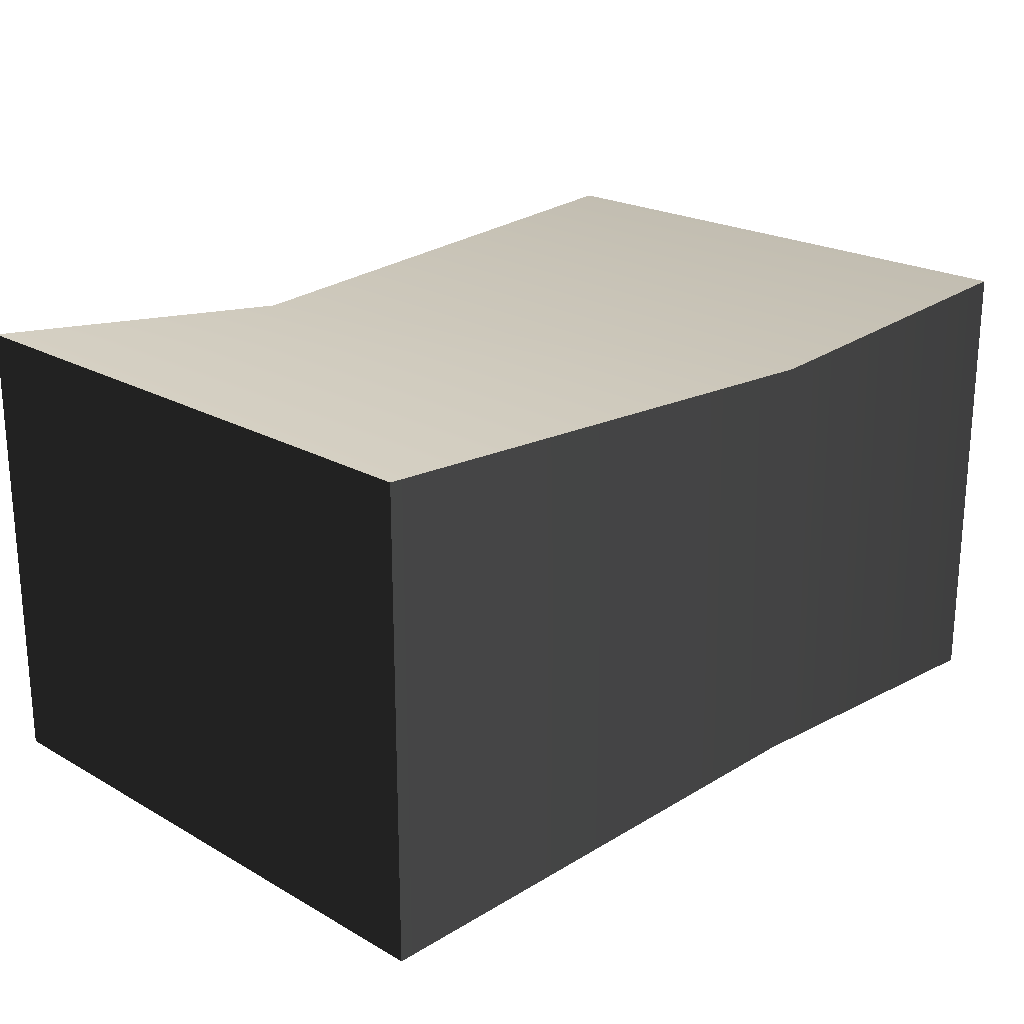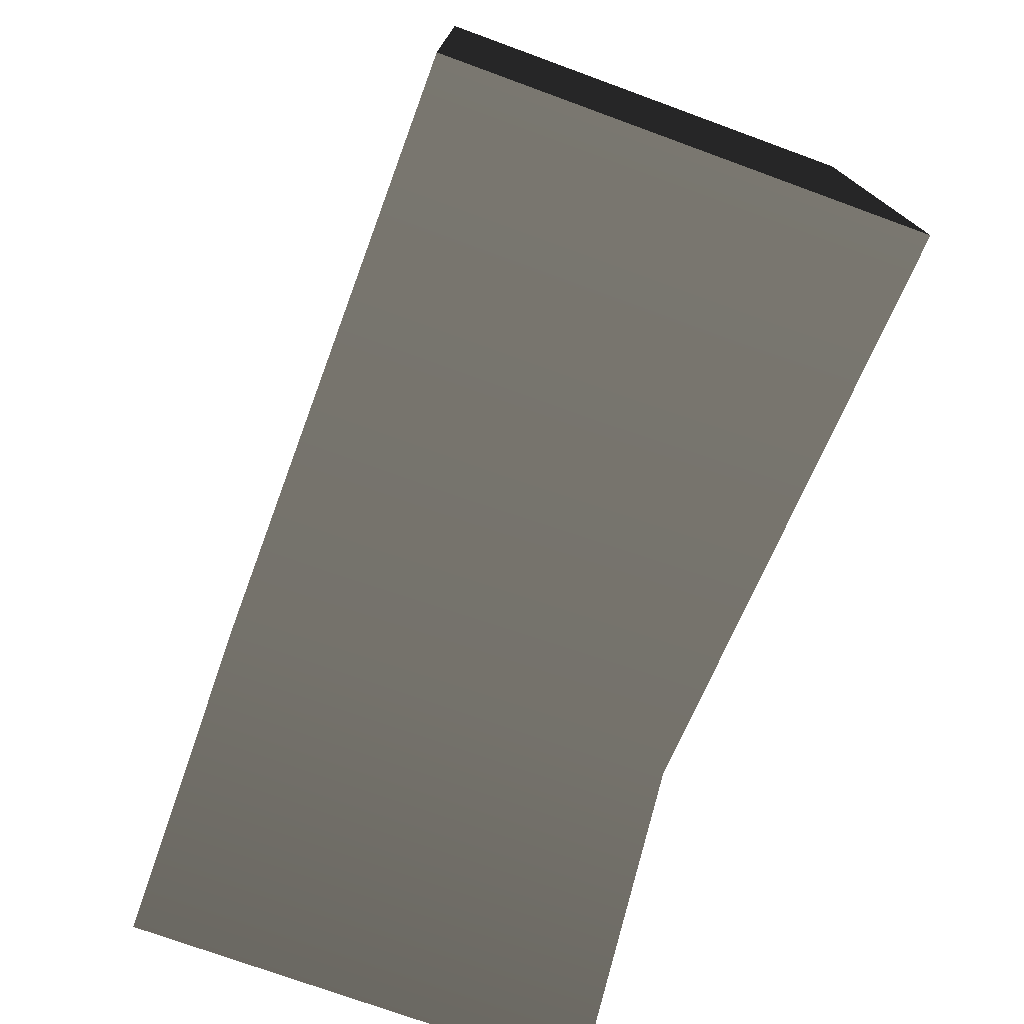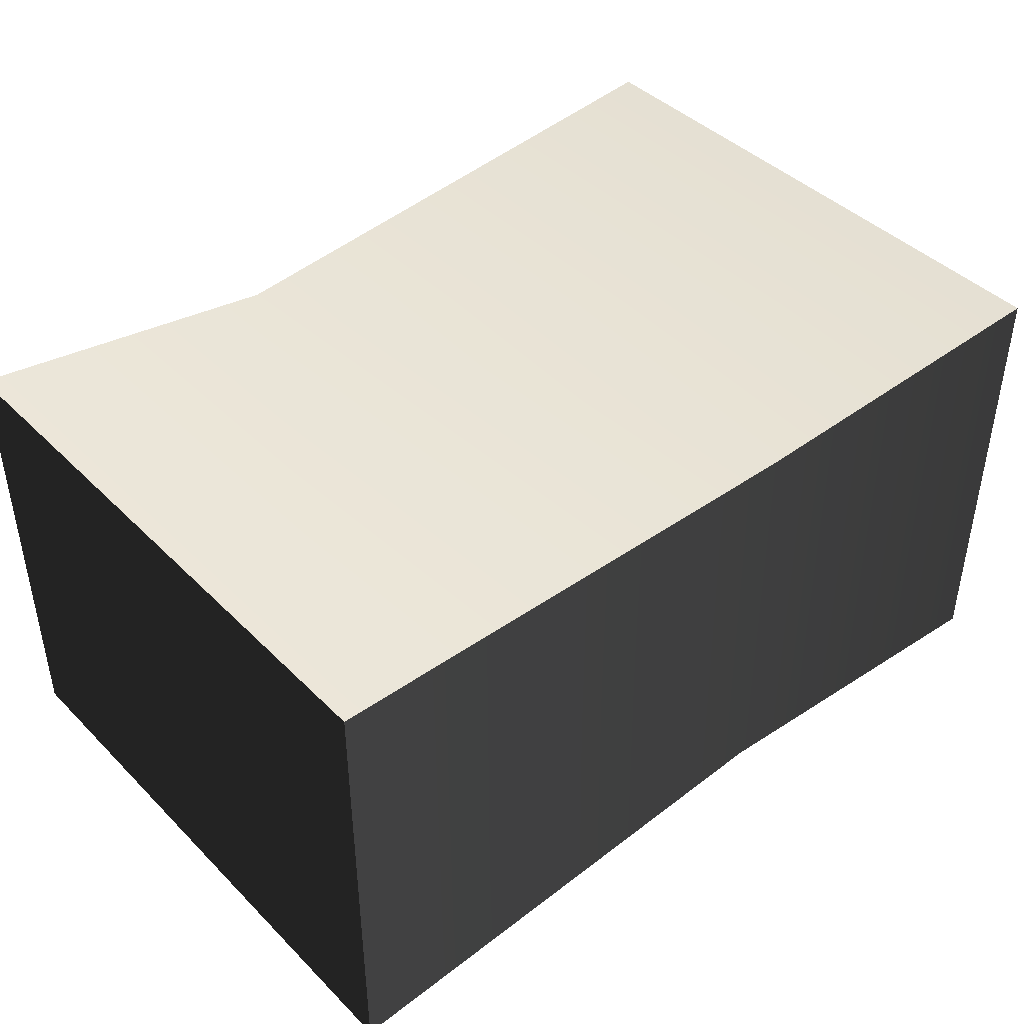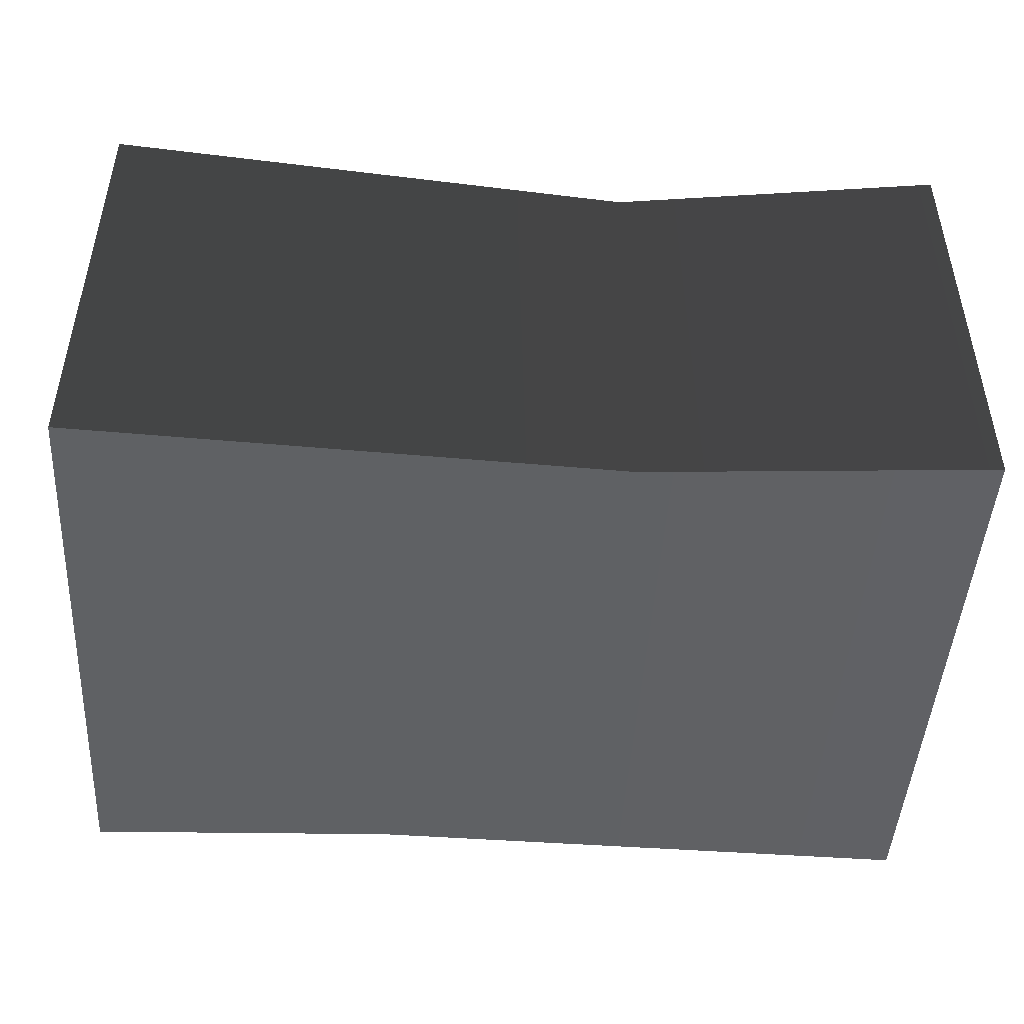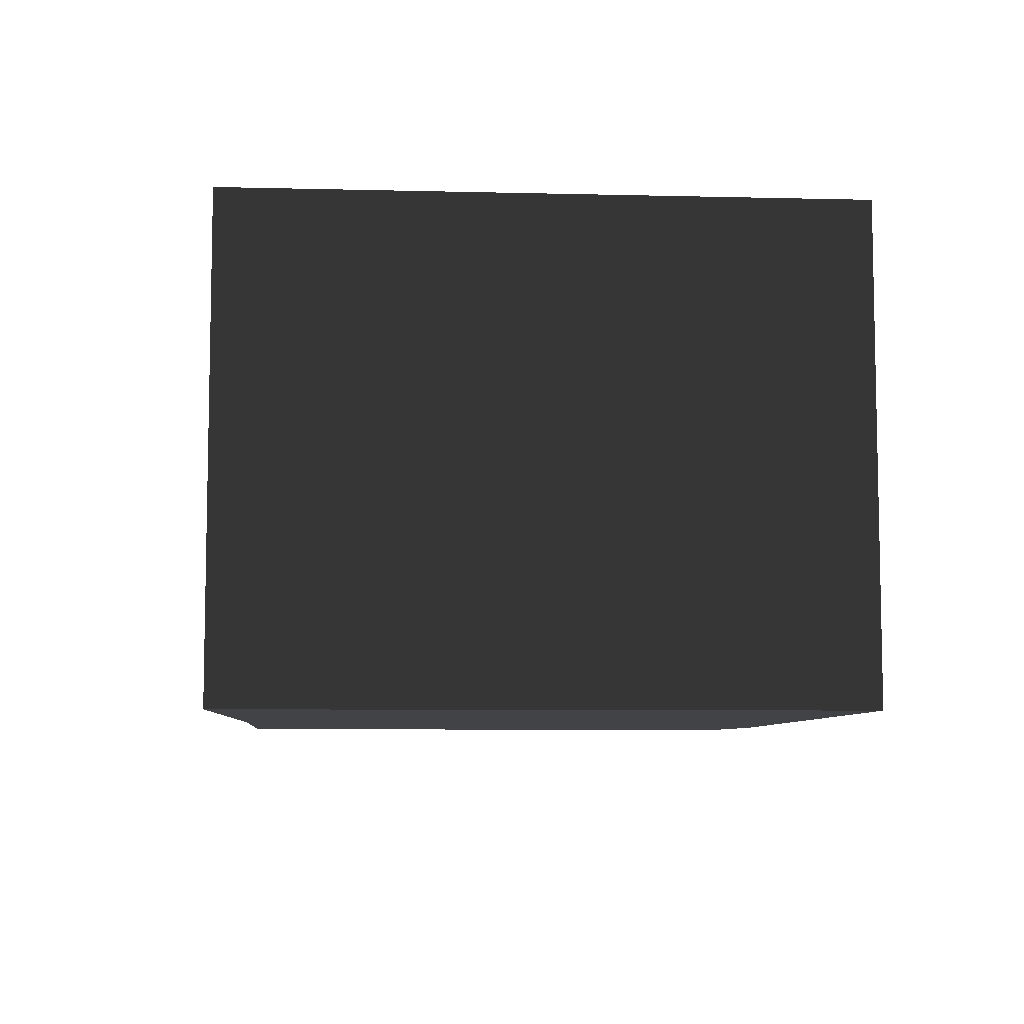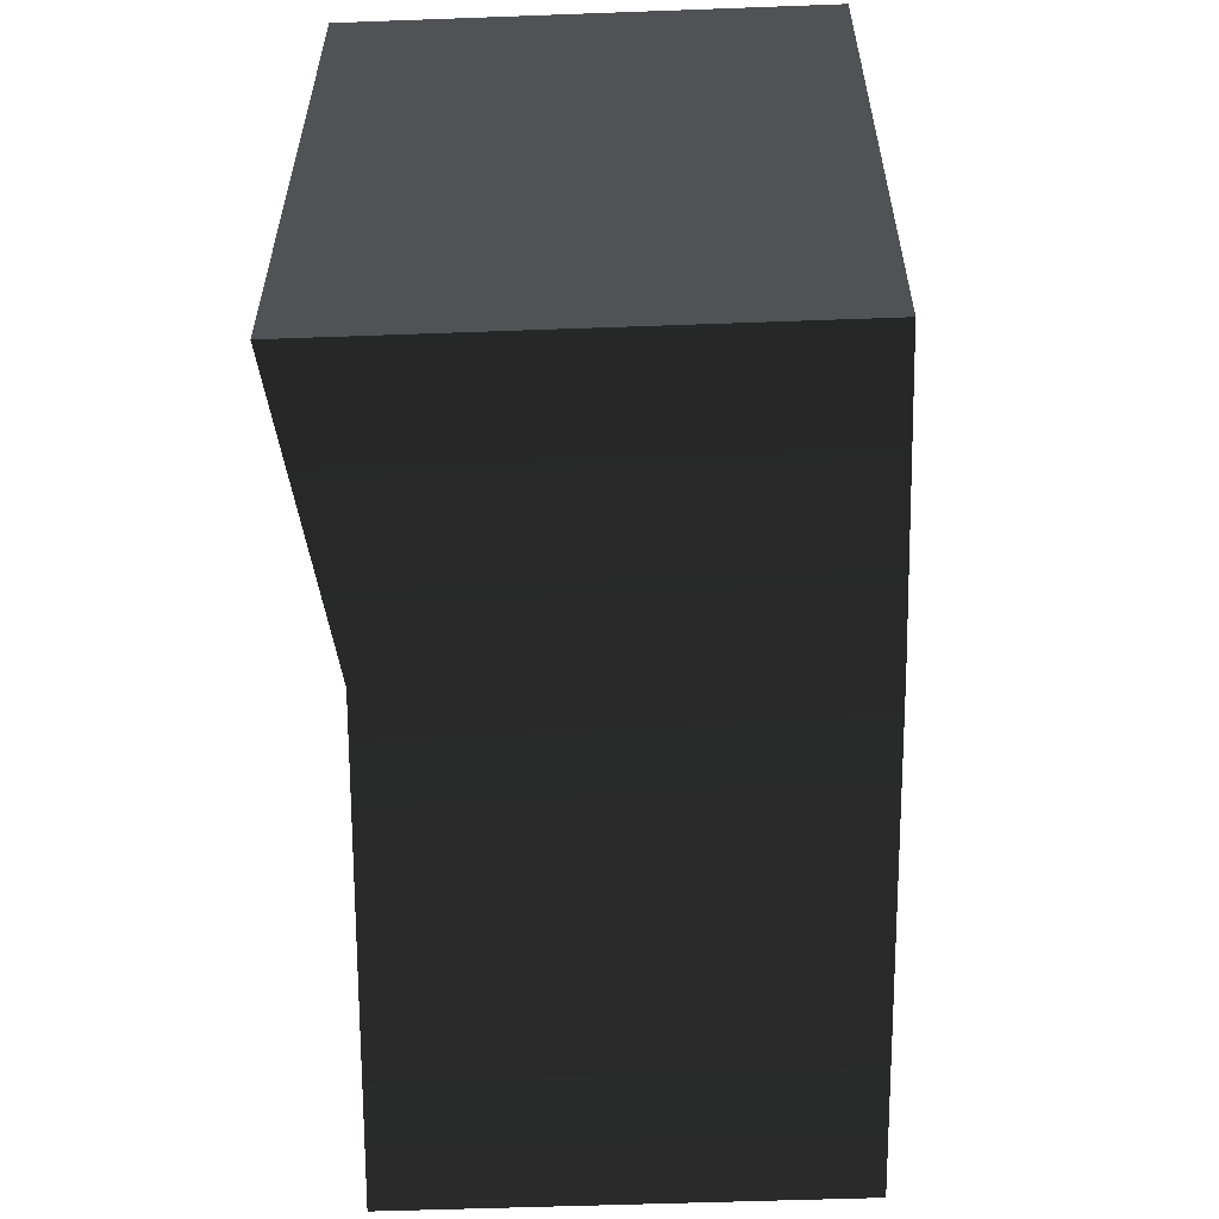
<metadata>
{"format":"obj","ext":"obj","renderer":"f3d","projection":"perspective","resolution":1024,"background":"white","views":[{"elev":21.7,"azim":134.9,"up":"+Y"},{"elev":-74.9,"azim":70.0,"up":"+Z"},{"elev":42.7,"azim":-40.6,"up":"+Y"},{"elev":-46.6,"azim":-3.4,"up":"+Y"},{"elev":-7.2,"azim":-94.0,"up":"+Y"},{"elev":-55.7,"azim":-87.8,"up":"+Z"}]}
</metadata>
<code>
v -1.107 0.08146 0.7414
v -1.107 1.235 0.7414
v 0.237 1.149 0.6928
v 0.237 0.07102 0.6928
v 1.086 0.08146 0.7414
v 1.086 1.235 0.7414
v -1.107 1.235 0.7414
v -1.107 1.235 -0.7414
v -0.3198 1.149 -0.6928
v 0.237 1.149 0.6928
v 1.086 1.235 0.7414
v 1.086 1.235 -0.7414
v -1.107 1.235 -0.7414
v -1.107 0.08146 -0.7414
v -0.3198 0.07102 -0.6928
v -0.3198 1.149 -0.6928
v 1.086 1.235 -0.7414
v 1.086 0.08146 -0.7414
v -1.107 0.08146 -0.7414
v -1.107 0.08146 0.7414
v 0.237 0.07102 0.6928
v -0.3198 0.07102 -0.6928
v 1.086 0.08146 -0.7414
v 1.086 0.08146 0.7414
v 1.086 0.08146 0.7414
v 1.086 1.235 0.7414
v 1.086 1.235 -0.7414
v 1.086 0.08146 -0.7414
v -1.107 0.08146 -0.7414
v -1.107 1.235 -0.7414
v -1.107 1.235 0.7414
v -1.107 0.08146 0.7414
g Straw2_(7)_2676_65
f 1 3 2
f 1 4 3
f 3 4 5
f 3 5 6
f 7 9 8
f 7 10 9
f 9 10 11
f 9 11 12
f 13 15 14
f 13 16 15
f 15 16 17
f 15 17 18
f 19 21 20
f 19 22 21
f 21 22 23
f 21 23 24
f 25 27 26
f 25 28 27
f 29 31 30
f 29 32 31

</code>
